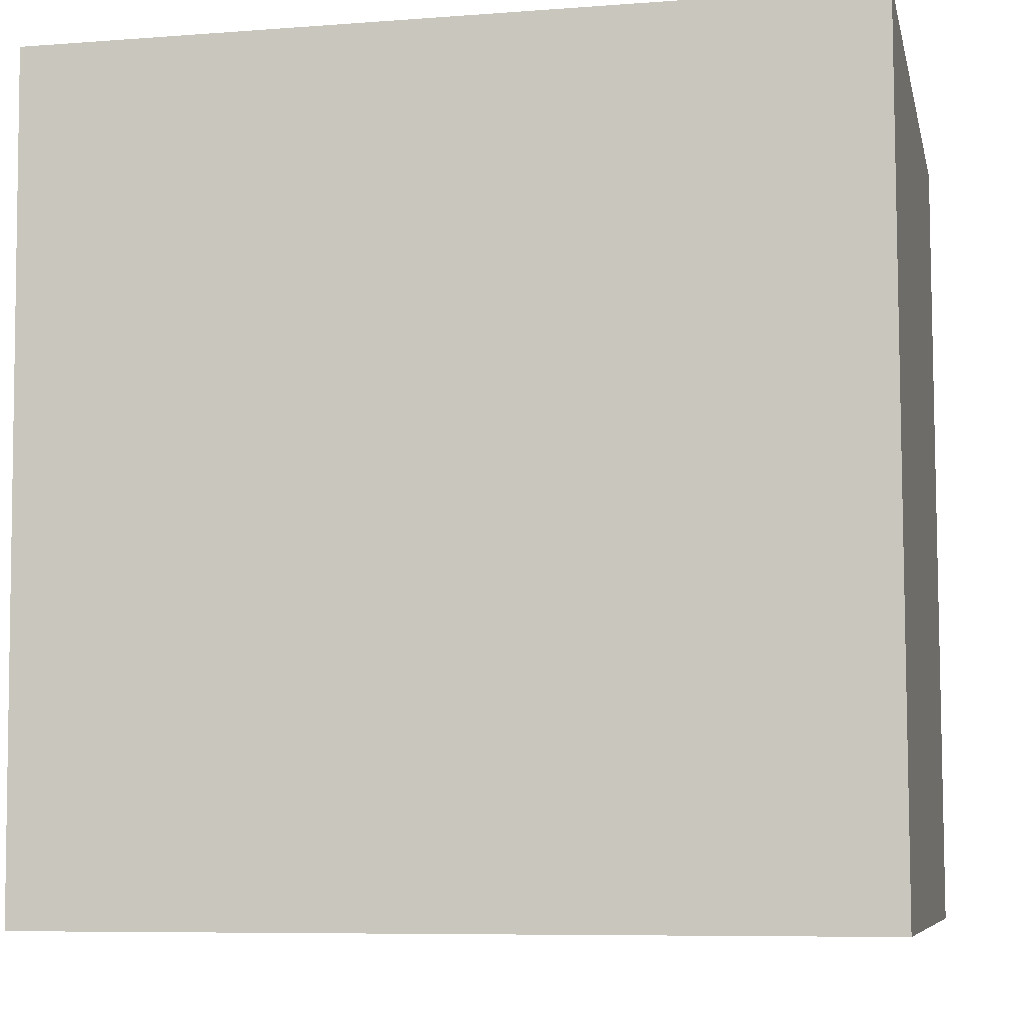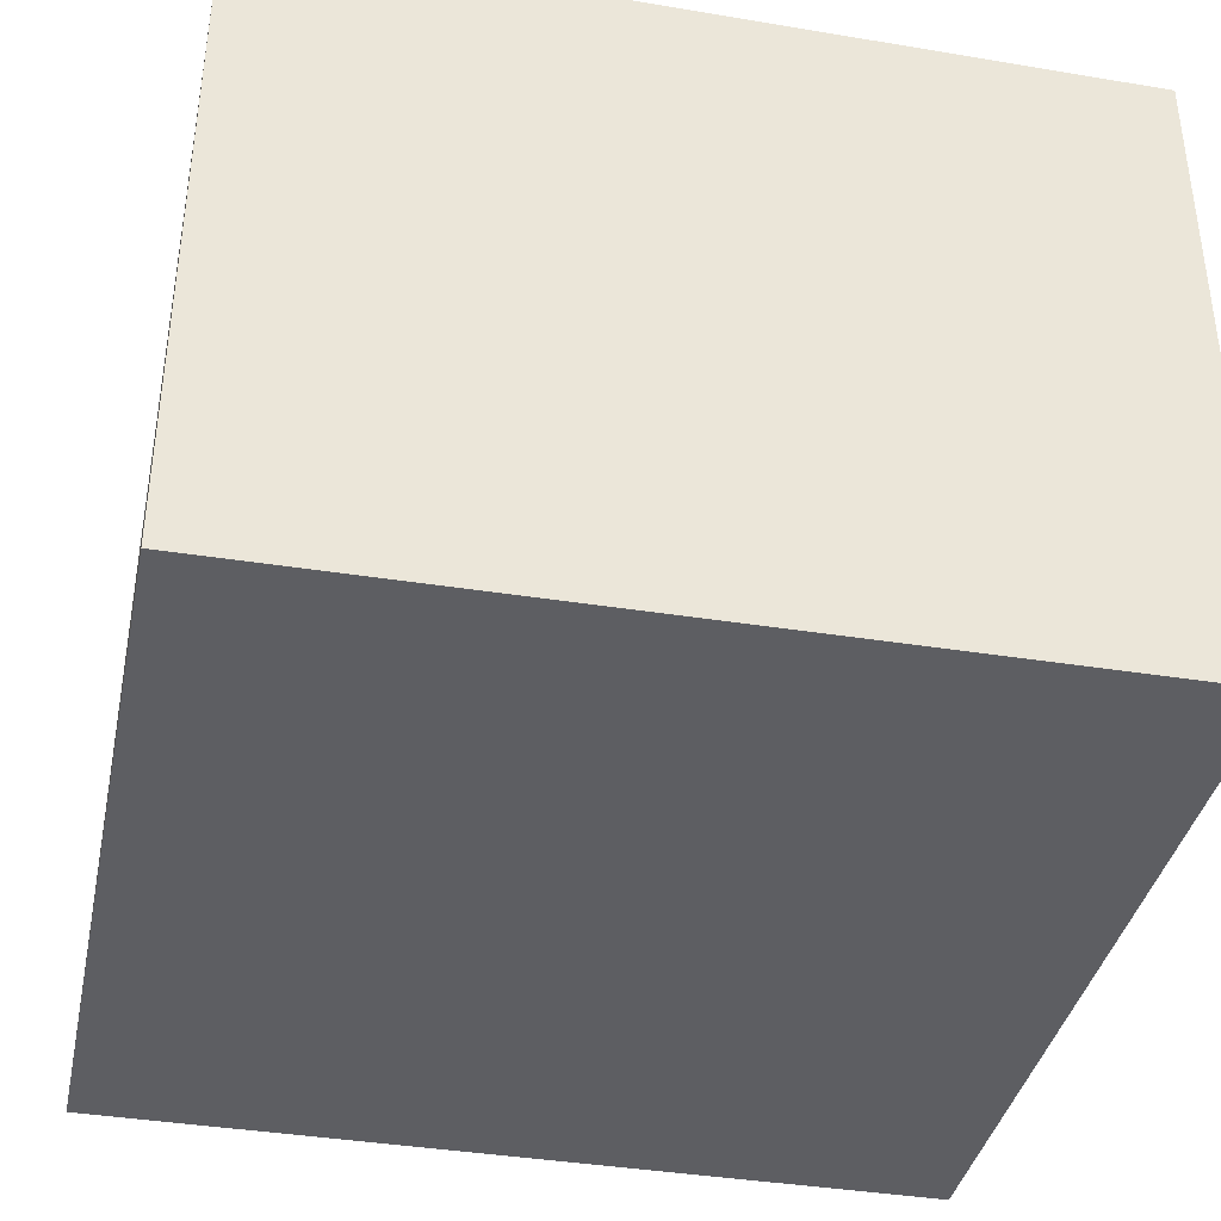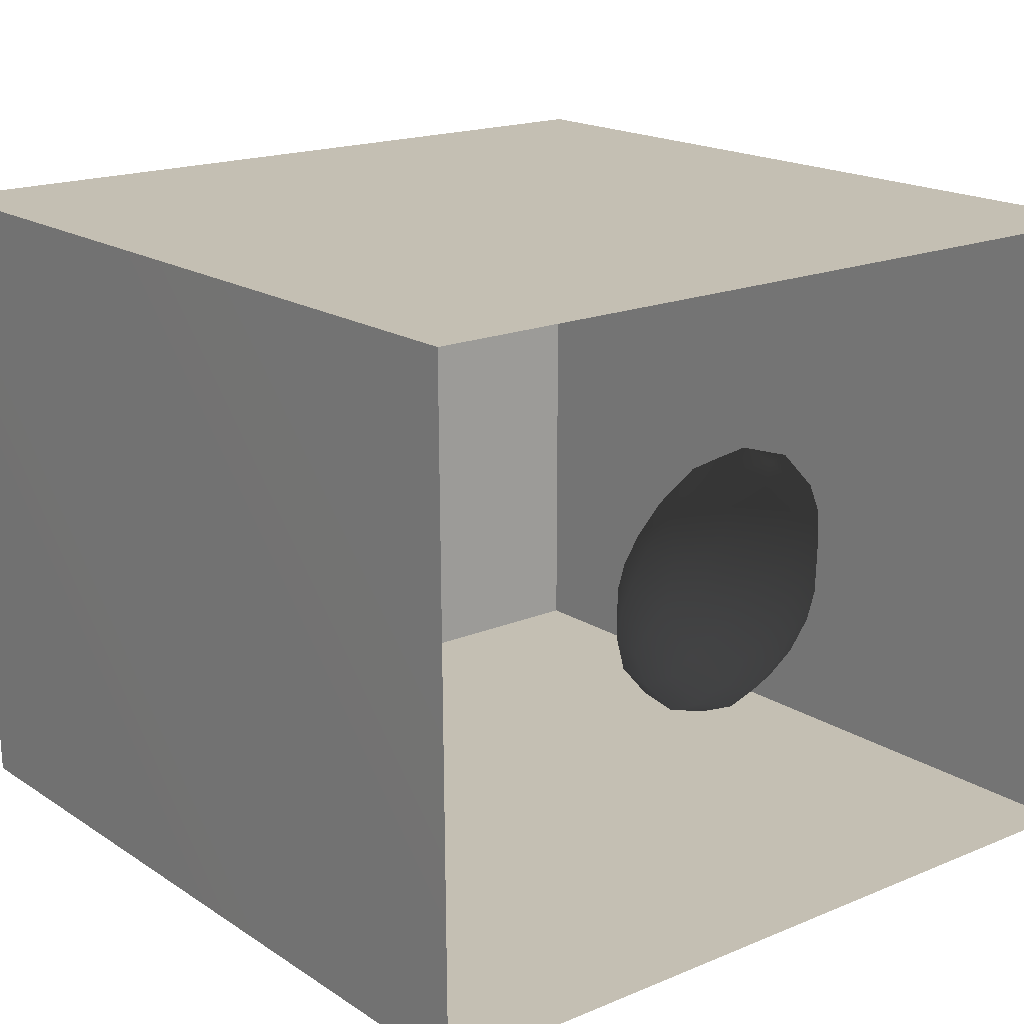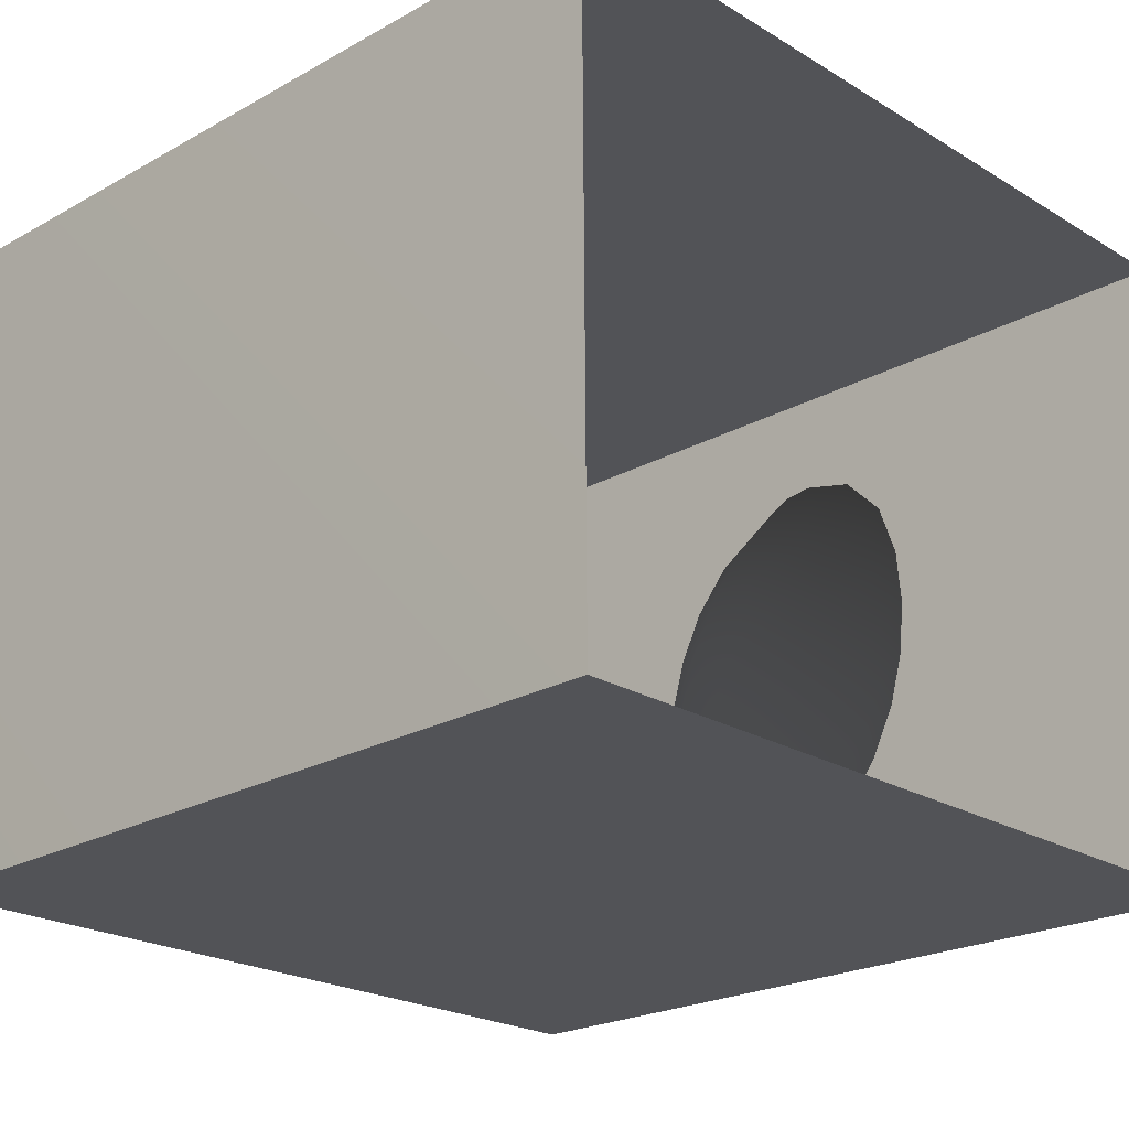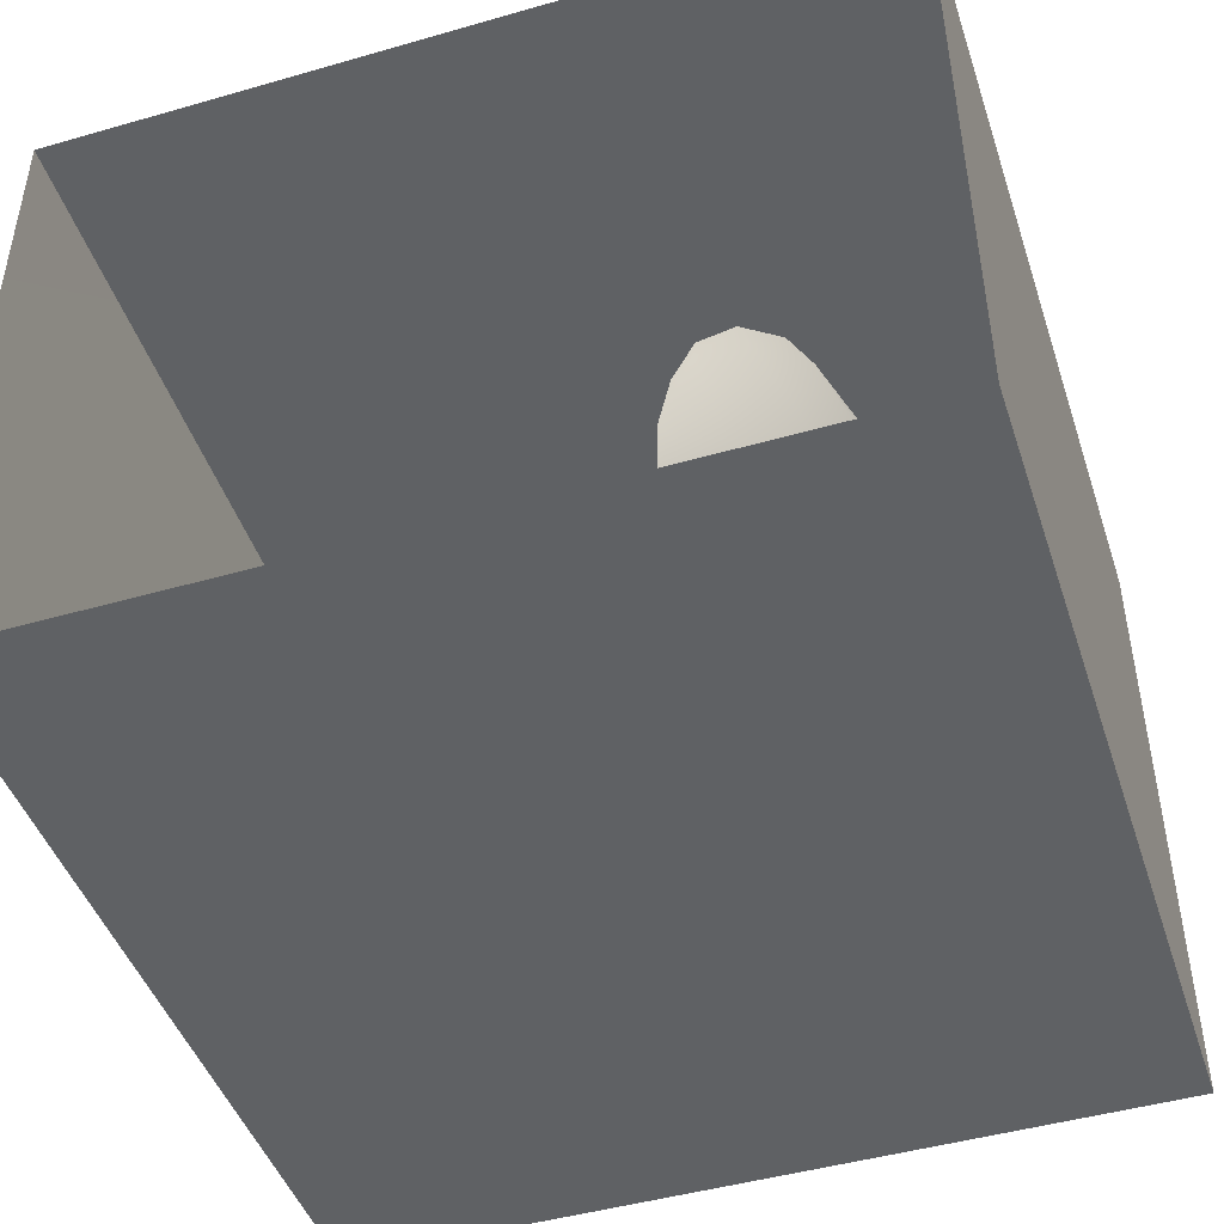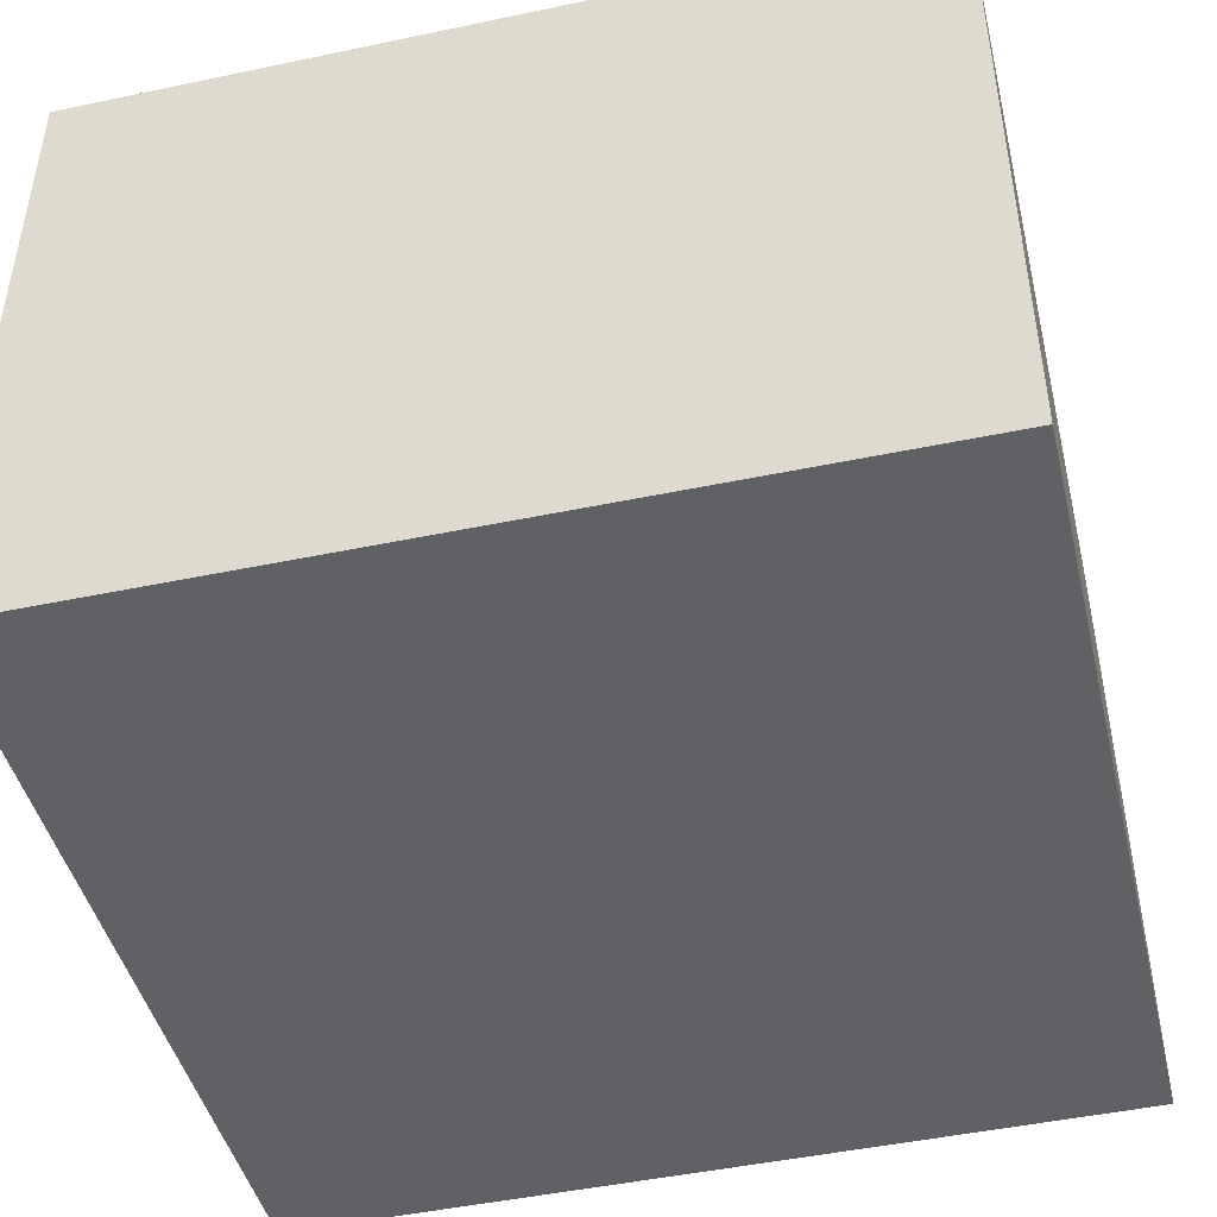
<metadata>
{"format":"obj","ext":"obj","renderer":"f3d","projection":"perspective","resolution":1024,"background":"white","views":[{"elev":-7.7,"azim":12.1,"up":"+Z"},{"elev":-38.5,"azim":-101.9,"up":"+Y"},{"elev":17.9,"azim":-39.1,"up":"+Y"},{"elev":-22.4,"azim":-46.2,"up":"+Y"},{"elev":-46.5,"azim":18.1,"up":"+Y"},{"elev":-45.4,"azim":103.6,"up":"+Y"}]}
</metadata>
<code>
v 0.4042 0.9731 0.4977
v 0.3243 0.9543 0.4437
v 0.35 0.9201 0.5301
v 0.4053 0.9894 0.4158
v 0.3518 0.9608 0.3579
v 0.2719 0.8958 0.3818
v 0.4461 0.9065 0.5549
v 0.2836 0.8783 0.4852
v 0.4932 0.9656 0.4567
v 0.4615 0.9646 0.3396
v 0.535 0.8887 0.5099
v 0.3542 0.8249 0.5658
v 0.5637 0.9108 0.3972
v 0.4811 0.803 0.5712
v 0.3544 0.9098 0.2651
v 0.2479 0.7668 0.4685
v 0.5874 0.8056 0.49
v 0.5153 0.9019 0.2656
v 0.524 0.6955 0.5508
v 0.242 0.8161 0.3087
v 0.3835 0.7121 0.5693
v 0.4352 0.8507 0.1805
v 0.3039 0.812 0.1983
v 0.2234 0.7106 0.2382
v 0.2112 0.7102 0.3553
v 0.3033 0.6454 0.5155
v 0.2339 0.6461 0.4303
v 0.2833 0.5408 0.4579
v 0.4163 0.5829 0.541
v 0.5625 0.8145 0.2005
v 0.6269 0.7046 0.4566
v 0.6238 0.8143 0.3421
v 0.2849 0.7084 0.1352
v 0.2079 0.5797 0.3265
v 0.6454 0.7462 0.25
v 0.489 0.7658 0.1071
v 0.3754 0.7788 0.1244
v 0.5689 0.5934 0.5065
v 0.6683 0.7033 0.3474
v 0.2242 0.5989 0.1816
v 0.3902 0.701 0.06215
v 0.4953 0.4957 0.5009
v 0.2242 0.476 0.2401
v 0.6908 0.6349 0.2512
v 0.6077 0.7175 0.1435
v 0.2678 0.4477 0.3662
v 0.6049 0.4899 0.4478
v 0.3792 0.4596 0.4716
v 0.6633 0.5989 0.4054
v 0.2982 0.61 0.06968
v 0.5253 0.6573 0.03136
v 0.2505 0.4937 0.1116
v 0.6903 0.4929 0.3385
v 0.6582 0.6224 0.1082
v 0.2851 0.3509 0.268
v 0.3734 0.3434 0.375
v 0.4981 0.391 0.4407
v 0.3945 0.6118 0.007577
v 0.2561 0.3911 0.161
v 0.3342 0.5116 0.004256
v 0.7186 0.5183 0.1765
v 0.6217 0.3776 0.3759
v 0.2957 0.3865 0.04867
v 0.5065 0.2877 0.3557
v 0.3879 0.2491 0.2658
v 0.3122 0.2845 0.1454
v 0.4622 0.5466 -0.04147
v 0.381 0.4132 -0.04951
v 0.5331 0.199 0.2475
v 0.6261 0.2836 0.2995
v 0.5094 0.4515 -0.0854
v 0.7063 0.3812 0.2602
v 0.7354 0.4065 0.1205
v 0.4619 0.3167 -0.09693
v 0.3574 0.2787 0.00565
v 0.4154 0.1834 0.1387
v 0.6899 0.2496 0.182
v 0.6373 0.5222 -0.0001605
v 0.56 0.1374 0.1201
v 0.6024 0.3841 -0.09339
v 0.6986 0.3984 -0.006823
v 0.7301 0.3047 0.05806
v 0.4591 0.1742 -0.01677
v 0.579 0.237 -0.1065
v 0.6898 0.2987 -0.04639
v 0.6868 0.1881 0.04027
v 0.5718 0.1295 -0.004584
v 0.3988 0.8008 0.4073
v 0.4396 0.6153 0.2946
v 0.5673 0.2769 0.05659
v 0.4841 0.4737 0.0447
v 0.5677 0.4044 0.01886
v 0.4866 0.285 0.2035
v 0.6071 0.3889 0.1338
v 0.4472 0.3629 0.1034
v 0.3588 0.4403 0.2113
v 0.5563 0.5013 0.1972
v 0.4633 0.3708 0.26
v 0.4828 0.3695 -0.01155
v 0.411 0.5366 0.109
g leftSphere
f 75 76 66
f 77 82 73
f 46 43 55
f 72 77 73
f 43 59 55
f 77 86 82
f 53 44 49
f 8 12 3
f 3 12 7
f 2 8 3
f 74 84 83
f 74 68 71
f 79 87 86
f 2 4 5
f 38 47 49
f 76 83 79
f 50 58 60
f 46 34 43
f 30 22 18
f 75 66 63
f 20 25 16
f 6 15 20
f 52 50 60
f 2 3 1
f 36 45 51
f 66 55 59
f 16 26 21
f 16 25 27
f 50 52 40
f 13 10 9
f 24 25 20
f 44 39 49
f 14 19 17
f 24 23 33
f 31 19 38
f 22 15 18
f 43 34 40
f 31 39 32
f 16 8 6
f 21 26 29
f 57 56 64
f 47 62 53
f 3 7 1
f 29 48 42
f 30 45 36
f 76 69 65
f 28 34 46
f 17 11 14
f 46 56 48
f 84 80 85
f 43 52 59
f 77 69 79
f 56 55 65
f 67 51 78
f 75 83 76
f 17 32 13
f 48 28 46
f 6 8 2
f 79 69 76
f 44 45 35
f 5 6 2
f 16 12 8
f 58 41 51
f 21 12 16
f 48 56 57
f 58 51 67
f 23 15 22
f 27 34 28
f 73 81 78
f 14 12 21
f 10 15 5
f 80 84 74
f 29 19 21
f 70 77 72
f 24 34 25
f 28 26 27
f 49 39 31
f 40 33 50
f 83 84 87
f 5 15 6
f 17 19 31
f 38 29 42
f 49 47 53
f 68 67 71
f 9 11 13
f 42 47 38
f 65 66 76
f 1 4 2
f 85 81 82
f 68 60 67
f 16 6 20
f 79 86 77
f 13 11 17
f 86 85 82
f 39 44 35
f 64 56 65
f 78 61 73
f 79 83 87
f 54 61 78
f 87 84 86
f 73 61 72
f 84 85 86
f 48 57 42
f 59 63 66
f 25 34 27
f 14 11 7
f 28 48 29
f 29 26 28
f 51 54 78
f 70 62 64
f 20 23 24
f 54 45 44
f 32 30 18
f 74 75 68
f 71 80 74
f 65 55 66
f 74 83 75
f 56 46 55
f 53 72 61
f 71 78 80
f 62 47 57
f 71 67 78
f 58 67 60
f 80 81 85
f 13 18 10
f 59 52 63
f 21 19 14
f 44 53 61
f 9 4 1
f 77 70 69
f 37 23 22
f 1 7 9
f 5 4 10
f 62 57 64
f 80 78 81
f 33 23 37
f 40 34 24
f 32 18 13
f 50 41 58
f 75 63 68
f 37 41 33
f 10 4 9
f 7 11 9
f 63 52 60
f 57 47 42
f 49 31 38
f 35 32 39
f 31 32 17
f 73 82 81
f 30 32 35
f 20 15 23
f 27 26 16
f 35 45 30
f 36 37 22
f 7 12 14
f 36 41 37
f 18 15 10
f 70 64 69
f 33 41 50
f 54 44 61
f 24 33 40
f 51 45 54
f 40 52 43
f 38 19 29
f 51 41 36
f 72 62 70
f 22 30 36
f 53 62 72
f 69 64 65
f 63 60 68
v -0.5875 0.25 0
v -0.3375 0.25 0
v -0.3639 0.3618 0
v -0.3563 0.2986 0.08187
v -0.3653 0.3047 -0.1006
v -0.4035 0.3998 -0.07876
v -0.4327 0.4461 0.009191
v -0.3639 0.1884 0.09343
v -0.4106 0.388 0.1104
v -0.3675 0.1916 -0.1033
v -0.3585 0.1498 -8.755e-05
v -0.4211 0.2517 -0.1866
v -0.4442 0.3644 -0.1699
v -0.4851 0.4553 -0.09934
v -0.4094 0.2741 0.1738
v -0.5273 0.4926 -0.006295
v -0.4427 0.1371 -0.1697
v -0.436 0.1464 0.1697
v -0.5119 0.4644 0.104
v -0.4147 0.08009 0.06147
v -0.5002 0.3742 0.1986
v -0.4134 0.0815 -0.06174
v -0.5965 0.4833 -0.08926
v -0.5029 0.1961 -0.229
v -0.5492 0.415 -0.1838
v -0.5182 0.3029 -0.2343
v -0.5068 0.2362 0.2362
v -0.5332 0.122 0.2078
v -0.5008 0.04827 -0.1195
v -0.6272 0.4944 0.03432
v -0.5147 0.0433 0.1203
v -0.5564 0.1021 -0.1991
v -0.6521 0.4311 -0.1598
v -0.502 0.01518 -0.007365
v -0.6067 0.3224 0.2385
v -0.7093 0.4586 -0.06459
v -0.6208 0.4404 0.1585
v -0.6098 0.2073 -0.2453
v -0.6151 0.1857 0.24
v -0.6041 0.02082 -0.0985
v -0.738 0.44 0.06104
v -0.6256 0.06837 0.1675
v -0.6395 0.3351 -0.2293
v -0.7003 0.2569 0.223
v -0.7983 0.3769 -0.04453
v -0.7289 0.364 0.1717
v -0.6823 0.1056 -0.1807
v -0.6181 0.005694 0.04337
v -0.7402 0.3706 -0.157
v -0.7259 0.2395 -0.2079
v -0.7161 0.1473 0.1882
v -0.8113 0.3382 0.06798
v -0.7263 0.04958 -0.05535
v -0.7281 0.0603 0.08217
v -0.7816 0.2498 0.1576
v -0.7904 0.1614 -0.1161
v -0.8002 0.2782 -0.1284
v -0.789 0.147 0.1063
v -0.835 0.2508 -0.03502
v -0.806 0.1284 0.0009649
v -0.8277 0.222 0.06329
g rightSphere
f 160 161 159
f 159 161 152
f 156 160 159
f 134 120 131
f 153 156 147
f 155 158 151
f 139 128 127
f 116 123 130
f 112 117 124
f 150 149 143
f 126 112 124
f 139 127 135
f 152 155 146
f 120 111 108
f 110 105 102
f 132 117 129
f 138 126 124
f 106 105 113
f 127 128 118
f 137 130 141
f 121 115 109
f 141 152 146
f 131 120 118
f 128 139 142
f 149 145 136
f 122 117 110
f 123 116 114
f 153 147 140
f 129 134 140
f 132 129 140
f 108 115 118
f 148 153 140
f 115 127 118
f 103 106 107
f 160 156 153
f 126 125 113
f 121 109 119
f 136 145 141
f 111 122 110
f 117 112 110
f 134 122 120
f 131 128 142
f 148 131 142
f 128 131 118
f 156 159 157
f 150 138 147
f 133 149 136
f 158 154 151
f 106 114 107
f 148 134 131
f 123 114 125
f 154 142 151
f 160 154 158
f 121 127 115
f 108 111 102
f 109 103 107
f 127 121 135
f 142 139 151
f 104 115 108
f 161 160 158
f 154 148 142
f 138 143 126
f 145 149 157
f 105 112 113
f 156 150 147
f 112 105 110
f 135 137 146
f 123 136 130
f 145 159 152
f 144 139 135
f 149 150 157
f 114 116 107
f 144 155 151
f 123 133 136
f 116 119 107
f 161 155 152
f 149 133 143
f 109 104 103
f 138 150 143
f 133 123 125
f 148 154 153
f 134 148 140
f 132 138 124
f 104 108 102
f 122 134 129
f 137 119 130
f 111 110 102
f 125 114 113
f 144 135 146
f 139 144 151
f 138 132 147
f 103 104 102
f 130 136 141
f 141 145 152
f 137 121 119
f 154 160 153
f 122 111 120
f 112 126 113
f 150 156 157
f 117 122 129
f 115 104 109
f 119 109 107
f 105 106 103
f 119 116 130
f 147 132 140
f 121 137 135
f 105 103 102
f 143 133 125
f 159 145 157
f 114 106 113
f 120 108 118
f 137 141 146
f 155 144 146
f 126 143 125
f 155 161 158
f 117 132 124
v   1 0 -1.04
v  -0.99 0 -1.04
v  -1.01 0  0.99
v   1 0  0.99
g floor
f 162 163 164
f 164 165 162
v   1 1.59 -1.04
v   1 1.59  0.99
v  -1.02 1.59  0.99
v  -1.02 1.59 -1.04
g ceiling
f 166 167 168
f 168 169 166
v   1 1.59 -1.04
v  -1.02 1.59 -1.04
v  -0.99 0 -1.04
v   1 0 -1.04
g backWall
f 170 171 172
f 172 173 170
v  1 1.59 0.99
v  1 1.59 -1.04
v  1 0 -1.04
v  1 0 0.99
g rightWall
f 174 175 176
f 176 177 174
v  -1.02 1.59 -1.04
v  -1.02 1.59 0.99
v  -1.01 0 0.99
v  -0.99 0 -1.04
g leftWall
f 178 179 180
f 180 181 178
v  0.23 1.58 -0.22
v  0.23 1.58 0.16
v  -0.24 1.58 0.16
v  -0.24 1.58 -0.22
g light
f 182 183 184
f 184 185 182

</code>
